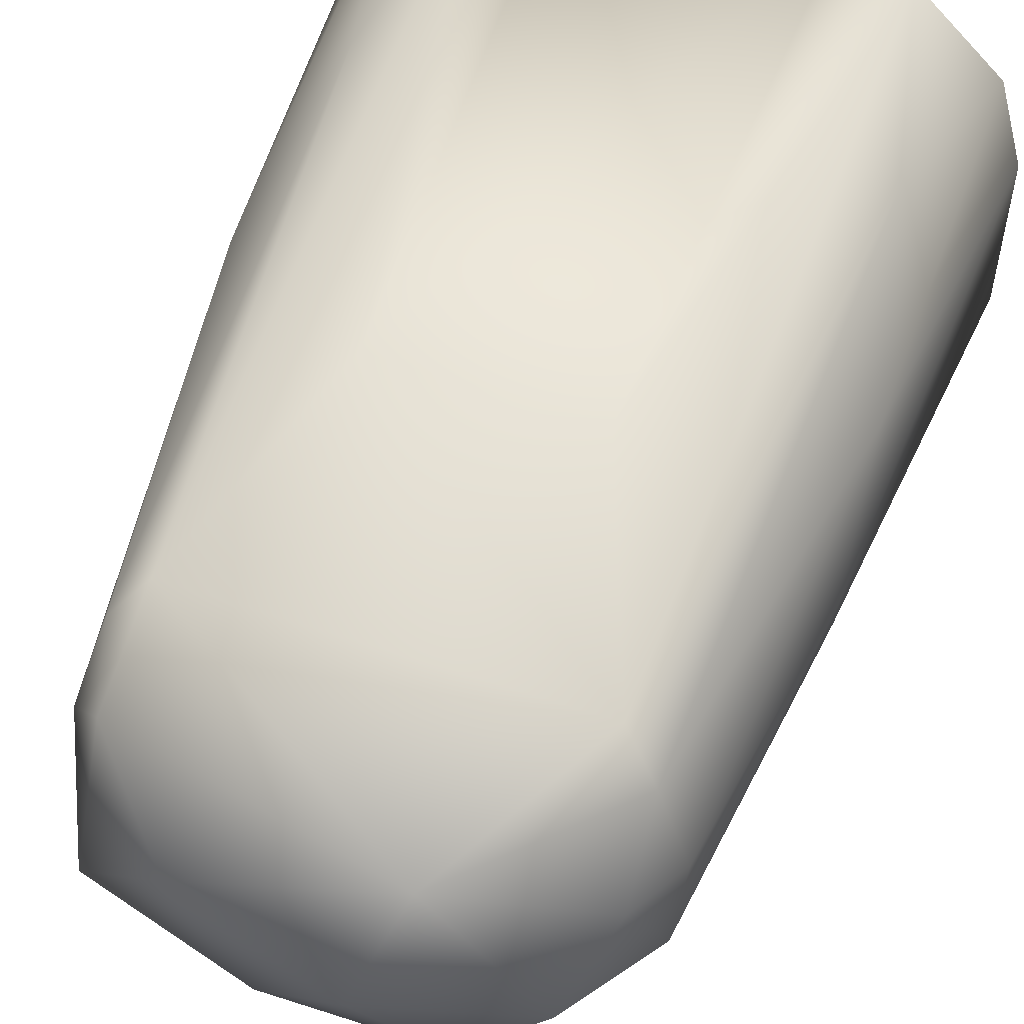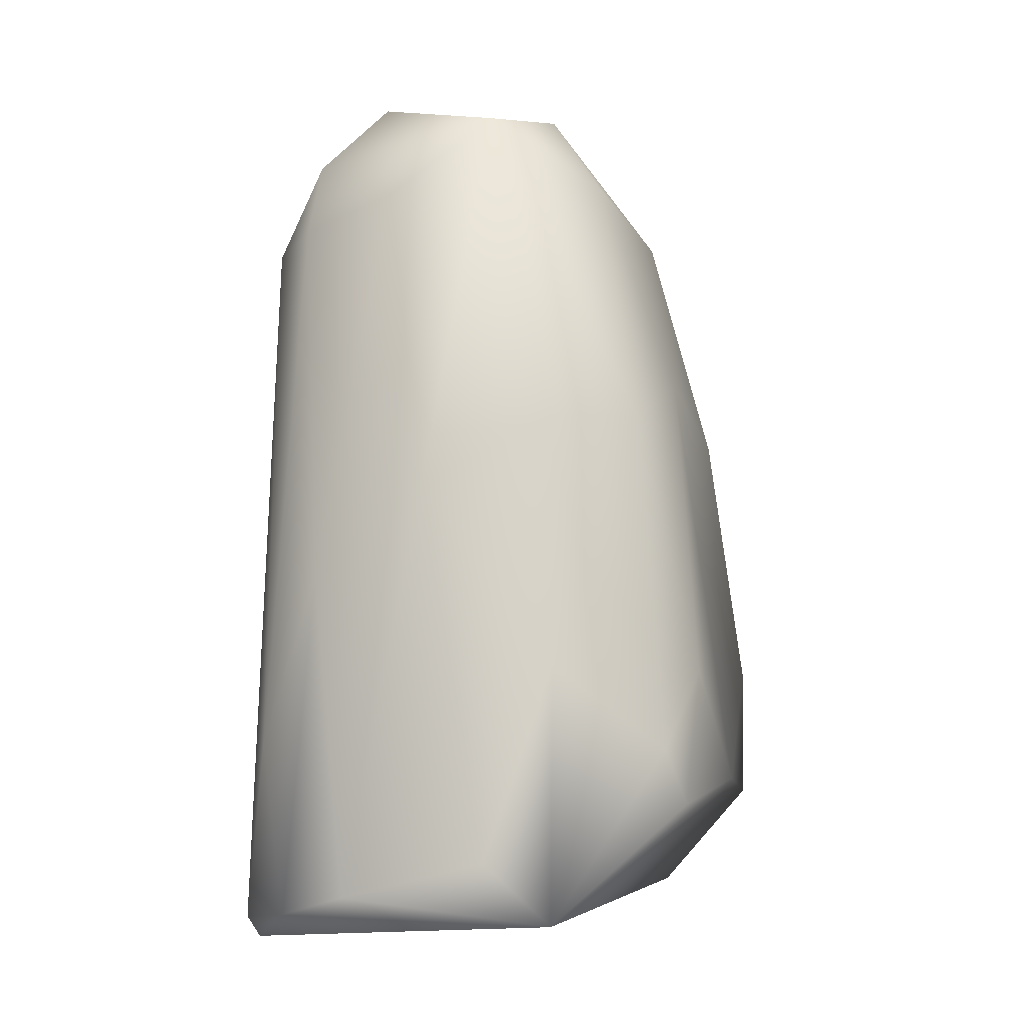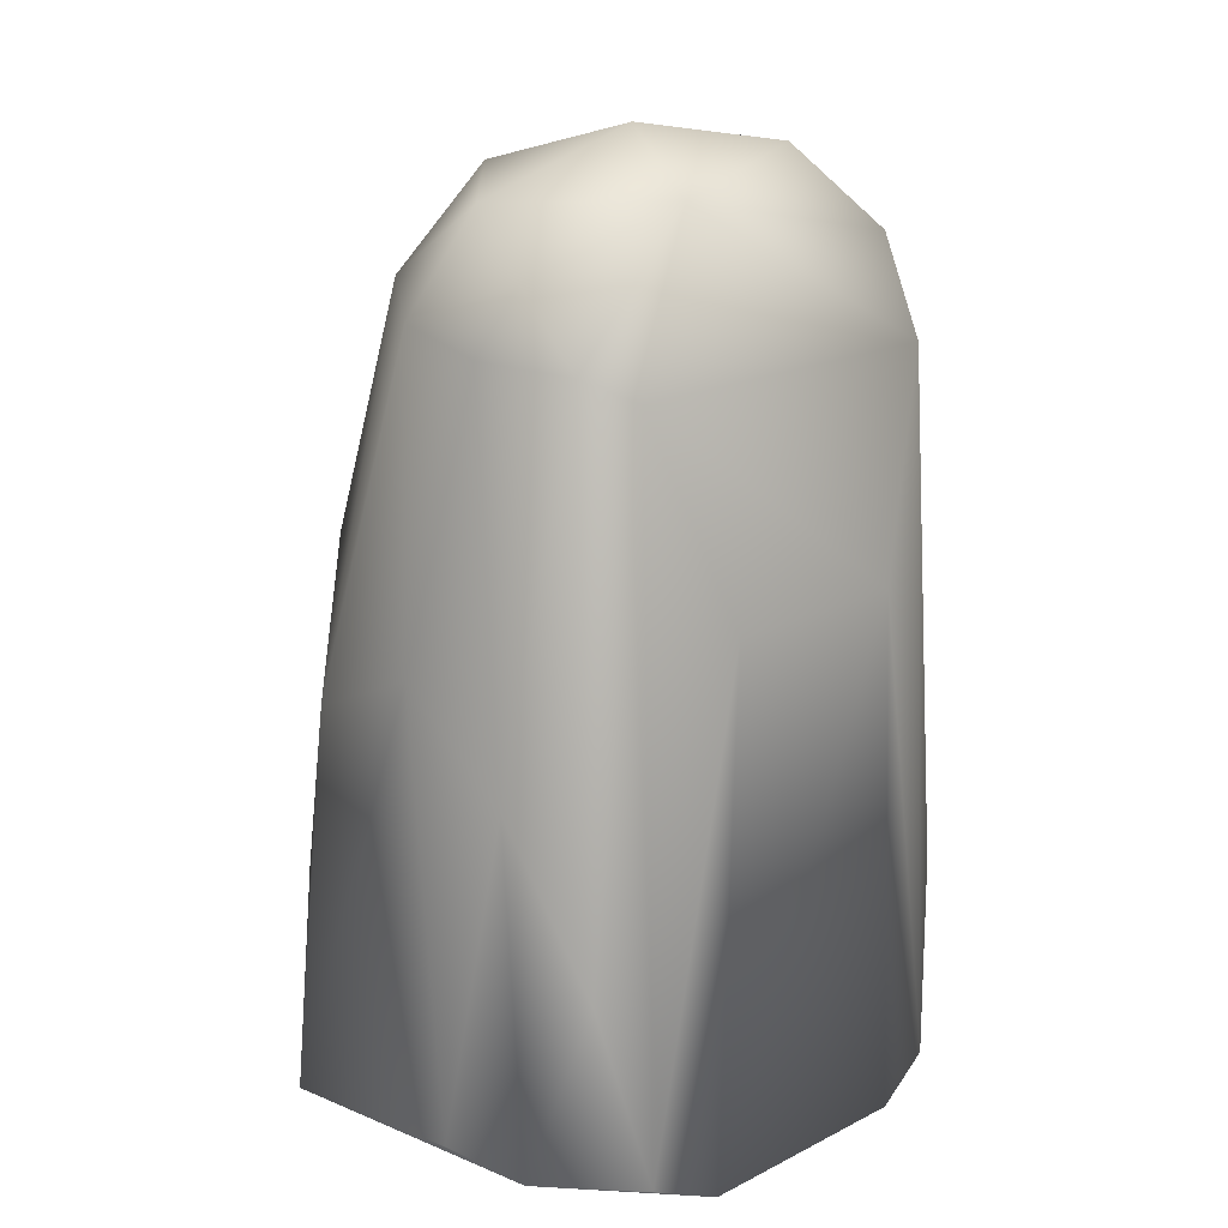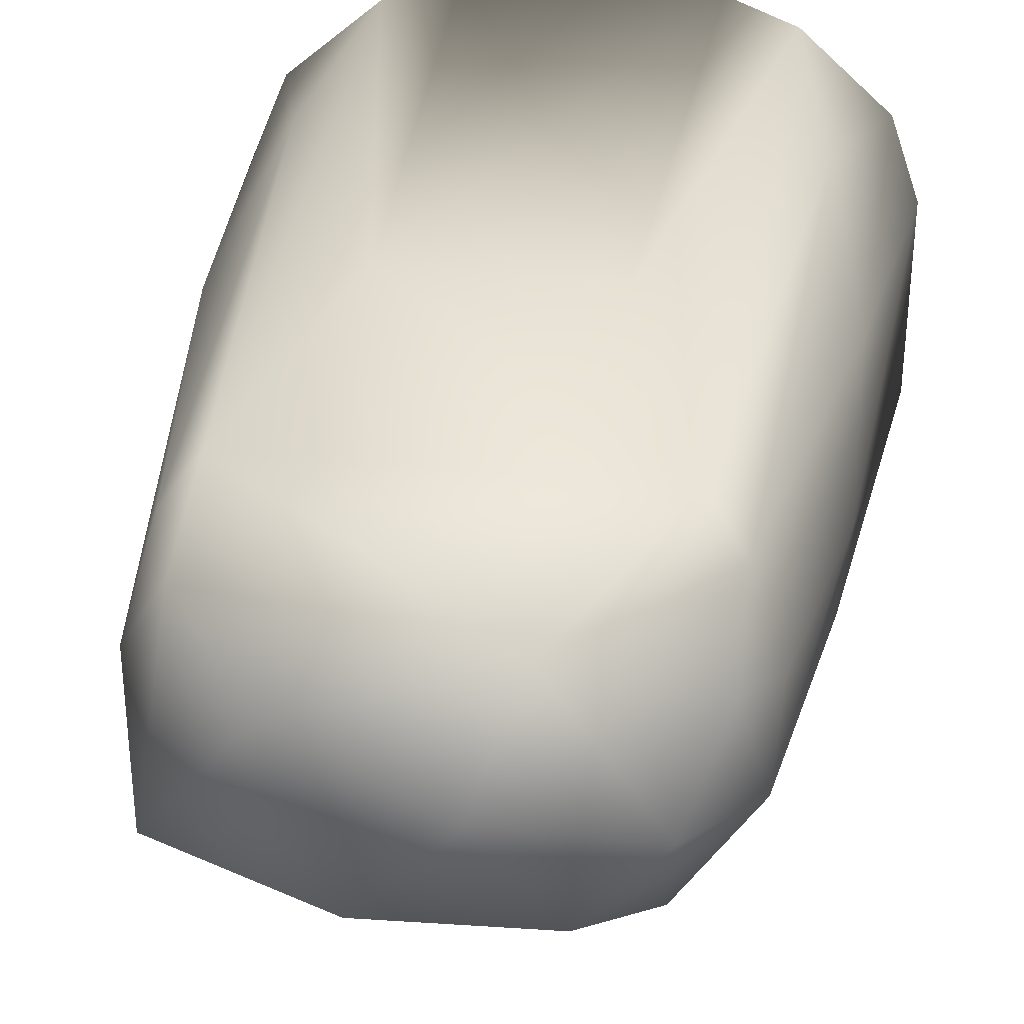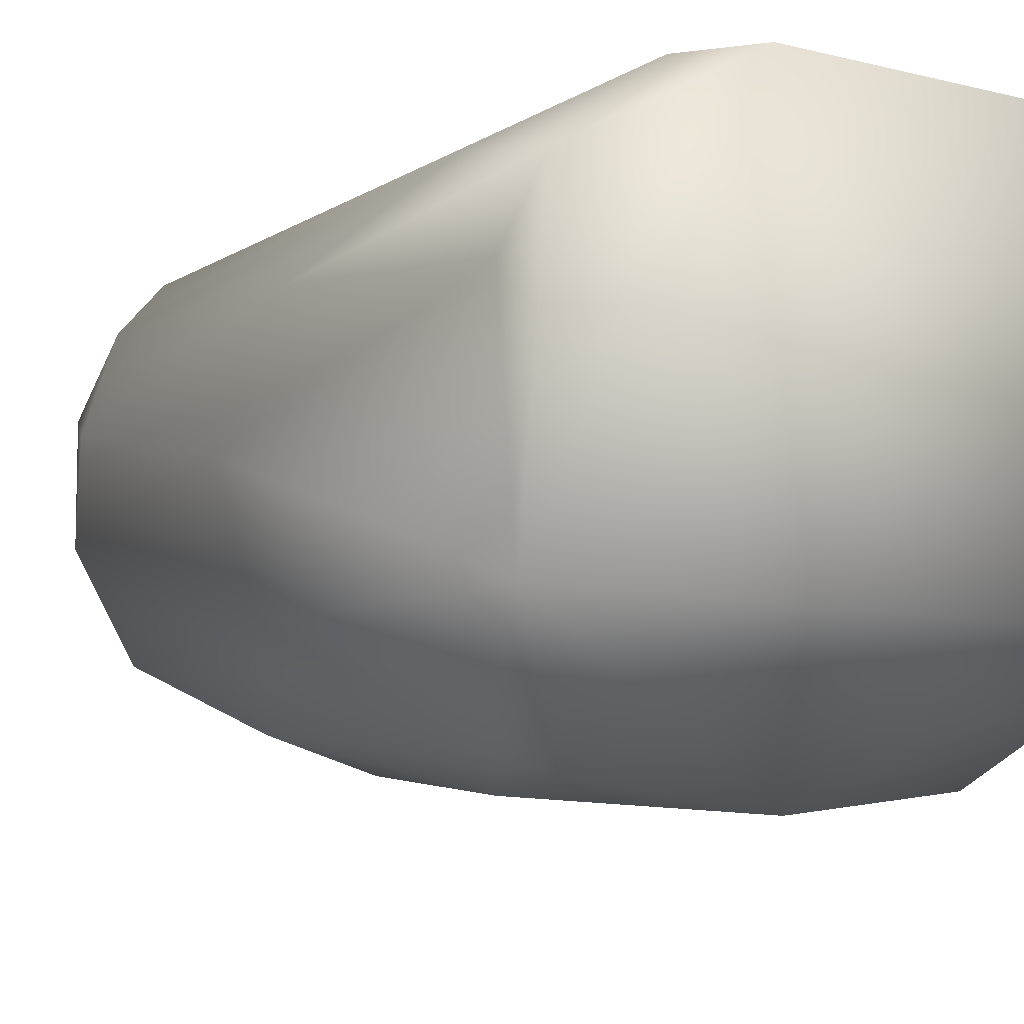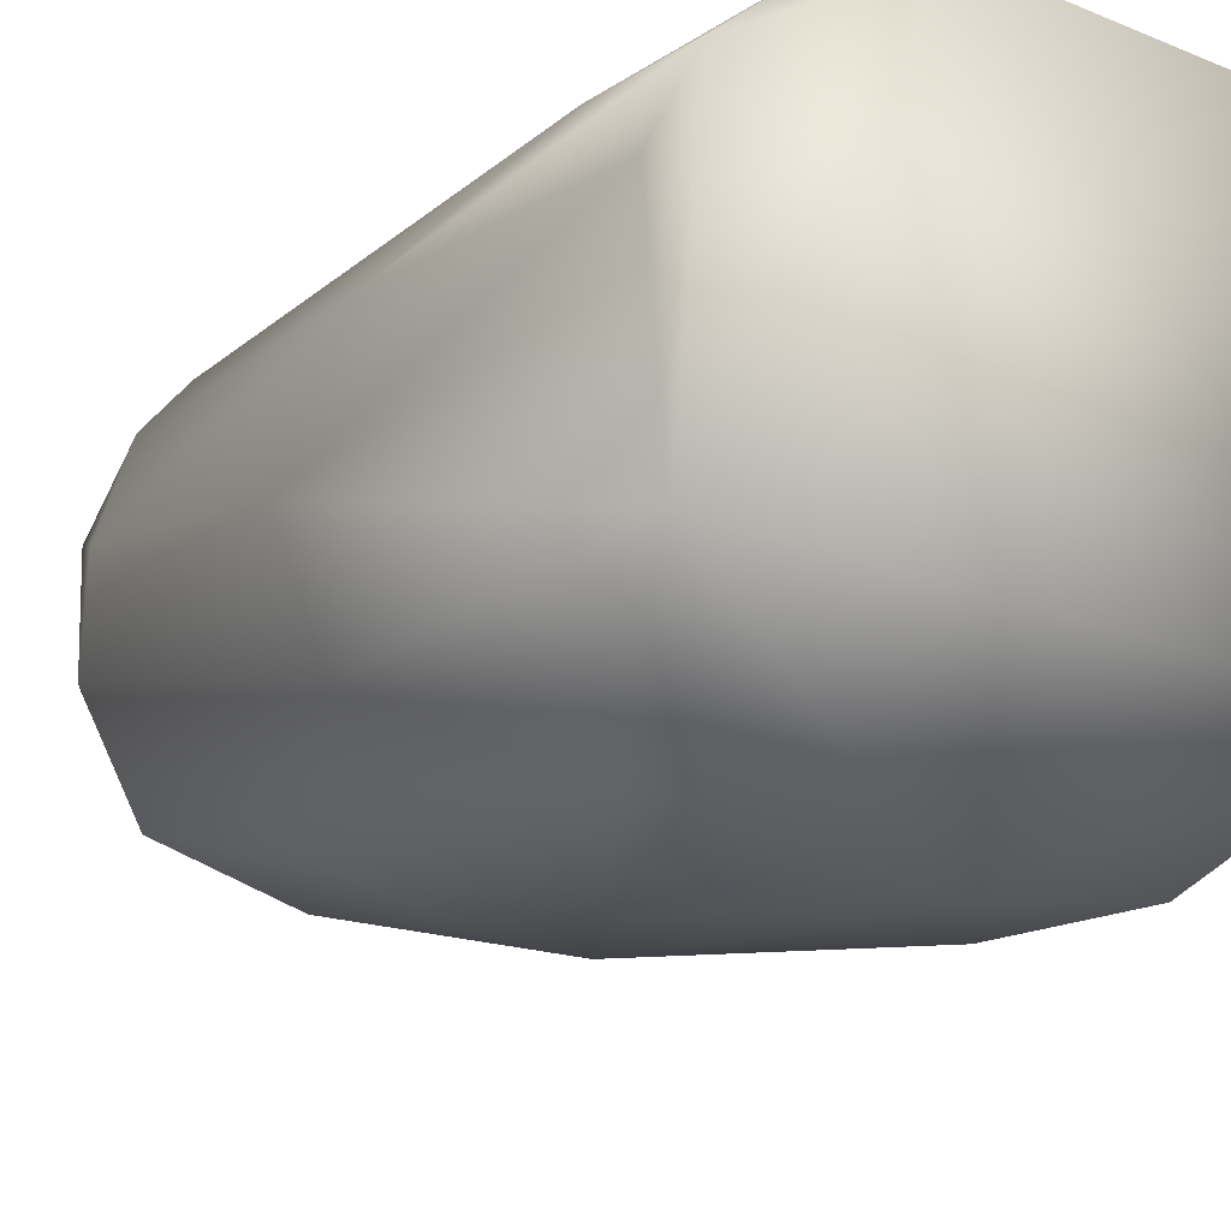
<metadata>
{"format":"obj","ext":"obj","renderer":"f3d","projection":"perspective","resolution":1024,"background":"white","views":[{"elev":57.2,"azim":19.6,"up":"+Y"},{"elev":-5.3,"azim":-74.9,"up":"+Z"},{"elev":17.8,"azim":135.4,"up":"+Z"},{"elev":33.8,"azim":8.8,"up":"+Y"},{"elev":-8.1,"azim":144.6,"up":"+Y"},{"elev":-18.6,"azim":141.9,"up":"+Y"}]}
</metadata>
<code>
v -0.008608 -0.003883 0.003356
v -0.00795 0.004391 0.003427
v 0.00514 0.005719 0.02359
v 0.004794 -0.003628 0.02543
v -0.008789 0.002275 0.004031
v 0.00795 0.004391 0.003427
v 0.004193 -0.00737 0.01055
v -0.005433 0.006515 0.003091
v -0.006839 0.001566 0.02501
v -0.005225 -0.005742 0.01816
v -0.006634 0.005564 0.008376
v -0.003431 0.006905 0.002271
v -0.007814 0.00351 0.01338
v -0.006066 -0.001418 0.02738
v 0.003115 -0.00197 0.0284
v 0.007814 0.00351 0.01338
v 0.005323 -0.007169 0.006653
v 0.007686 -0.003681 0.01432
v 0.006792 -0.000897 0.02484
v 0.002354 -0.006592 0.01802
v -0.000826 -0.007777 0.007269
v 0.002839 0.006853 0.01758
v 0.005433 0.006515 0.003091
v -0.006084 0.00448 0.02417
v -0.005142 0.005717 0.02363
v -0.008113 -0.003818 0.01066
v -0.00726 -0.003544 0.01798
v 0.00878 -0.003864 0.003355
v 0.006 -0.006682 0.008252
v 0.005225 -0.005742 0.01816
v -0.002215 -0.006318 0.01945
v 0.001256 -0.00493 0.0246
v -0.004193 -0.00737 0.01055
v 0.003432 0.006905 0.002271
v -0.002838 0.006854 0.01758
v -0.008756 -0.001925 0.005077
v -0.005323 -0.007169 0.006653
v -0.003013 0.002932 0.02877
v -0.007962 0.000156 0.01603
v 0.006634 0.005564 0.008376
v 0.008789 0.002275 0.004031
v -0.003592 -0.004321 0.02549
v -0.005328 0.004318 0.02637
v -0.006 -0.006682 0.008252
v 0.006084 0.00448 0.02417
v 0.005142 -2.8e-05 0.02771
v 0.006125 0.002548 0.02615
v 0.001155 0.001385 0.02948
v -0.001557 -0.002273 0.02837
v 0.002211 0.004255 0.0279
v 0.007962 0.000156 0.01603
v 0.006951 0.001848 0.02432
f 28 1 34
f 12 34 1
f 12 1 2
f 8 12 2
f 2 1 5
f 6 28 34
f 21 1 28
f 11 8 2
f 25 43 50
f 13 11 2
f 13 2 5
f 36 5 1
f 39 9 13
f 17 21 28
f 17 28 29
f 17 7 21
f 18 29 28
f 30 29 18
f 21 7 20
f 21 20 31
f 48 15 46
f 23 6 34
f 23 34 22
f 35 12 8
f 35 25 3
f 35 3 22
f 24 13 9
f 24 11 13
f 26 36 1
f 44 26 1
f 44 10 26
f 14 10 42
f 27 26 10
f 27 10 14
f 14 42 49
f 39 13 5
f 39 5 36
f 40 16 6
f 4 30 18
f 4 18 19
f 29 7 17
f 30 32 20
f 30 20 7
f 30 7 29
f 31 20 32
f 32 30 4
f 32 4 15
f 50 48 46
f 33 21 31
f 33 31 10
f 34 35 22
f 34 12 35
f 24 43 25
f 24 25 11
f 25 8 11
f 25 35 8
f 36 26 39
f 37 44 1
f 37 1 21
f 37 21 33
f 14 39 27
f 38 50 43
f 43 9 14
f 49 48 38
f 39 26 27
f 9 39 14
f 45 16 40
f 45 52 16
f 40 6 23
f 41 28 6
f 41 6 16
f 46 15 4
f 42 10 31
f 42 32 49
f 32 15 49
f 48 50 38
f 14 38 43
f 14 49 38
f 49 15 48
f 50 3 25
f 3 23 22
f 3 40 23
f 43 24 9
f 44 37 33
f 44 33 10
f 45 40 3
f 51 28 41
f 51 41 16
f 46 4 19
f 47 46 19
f 51 19 18
f 32 42 31
f 50 45 3
f 28 51 18
f 51 16 52
f 47 52 45
f 50 46 47
f 52 47 19
f 52 19 51
f 47 45 50

</code>
